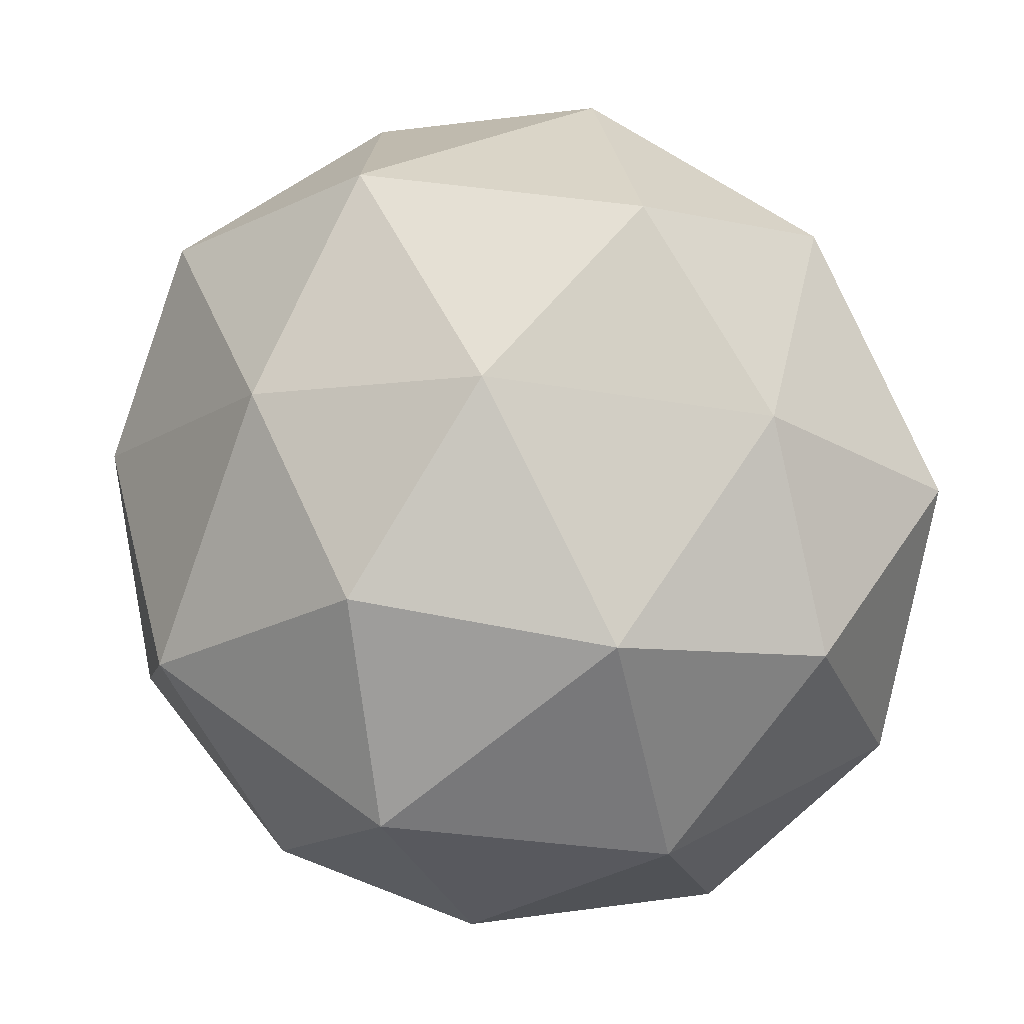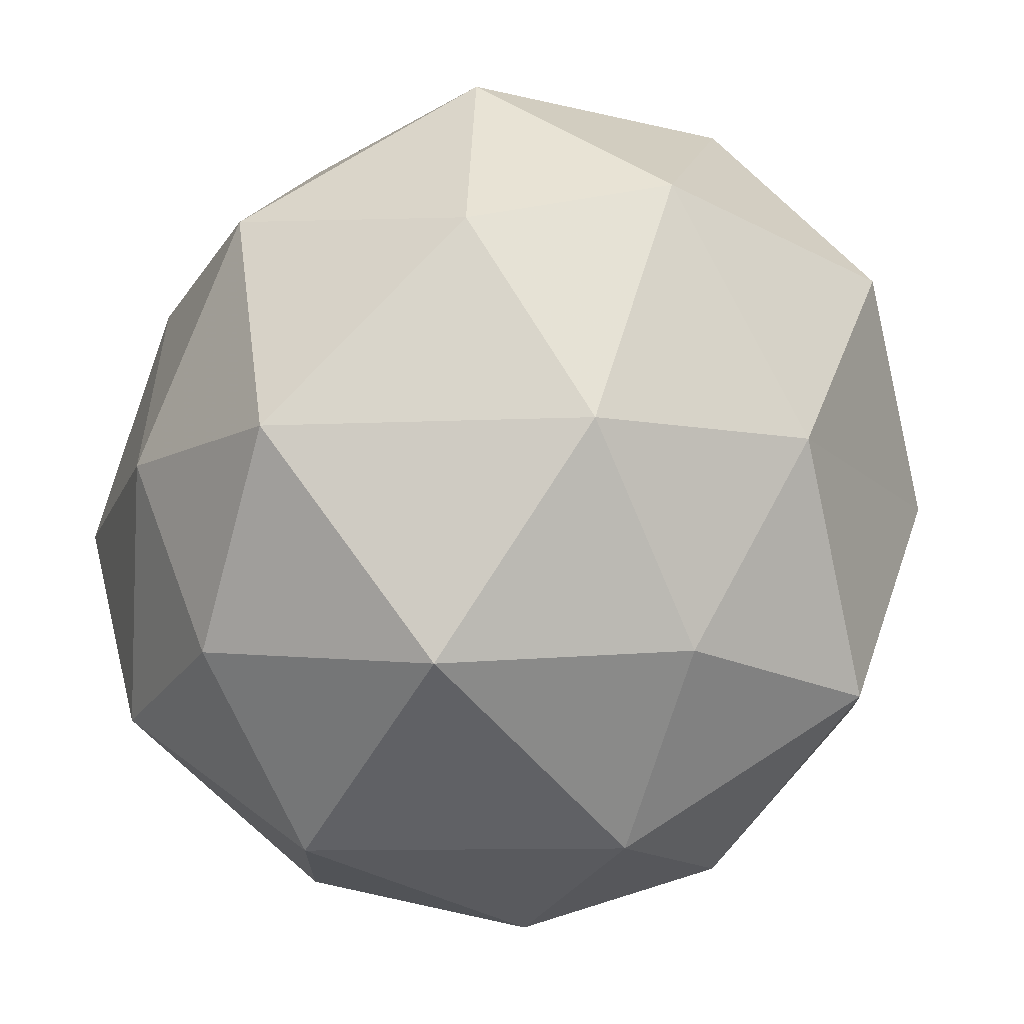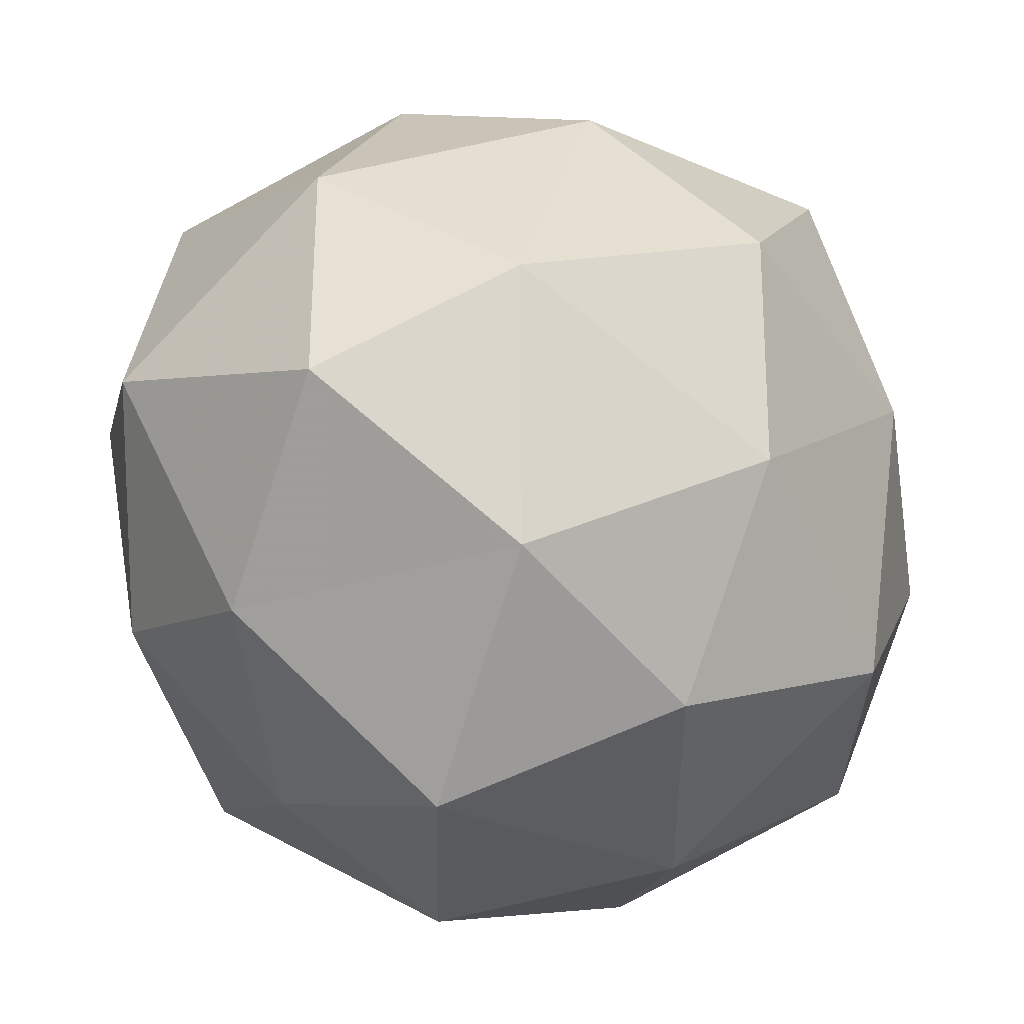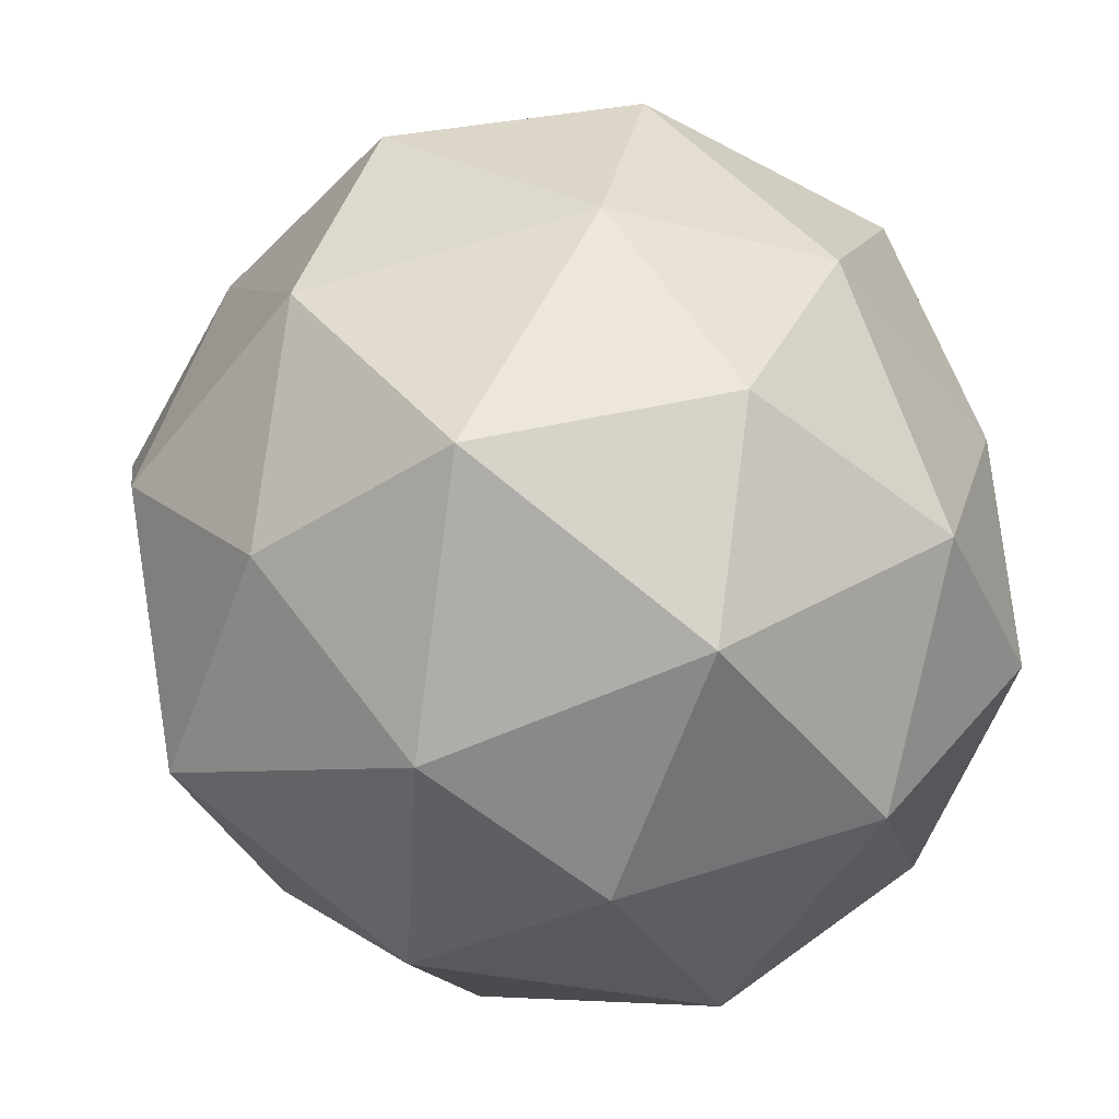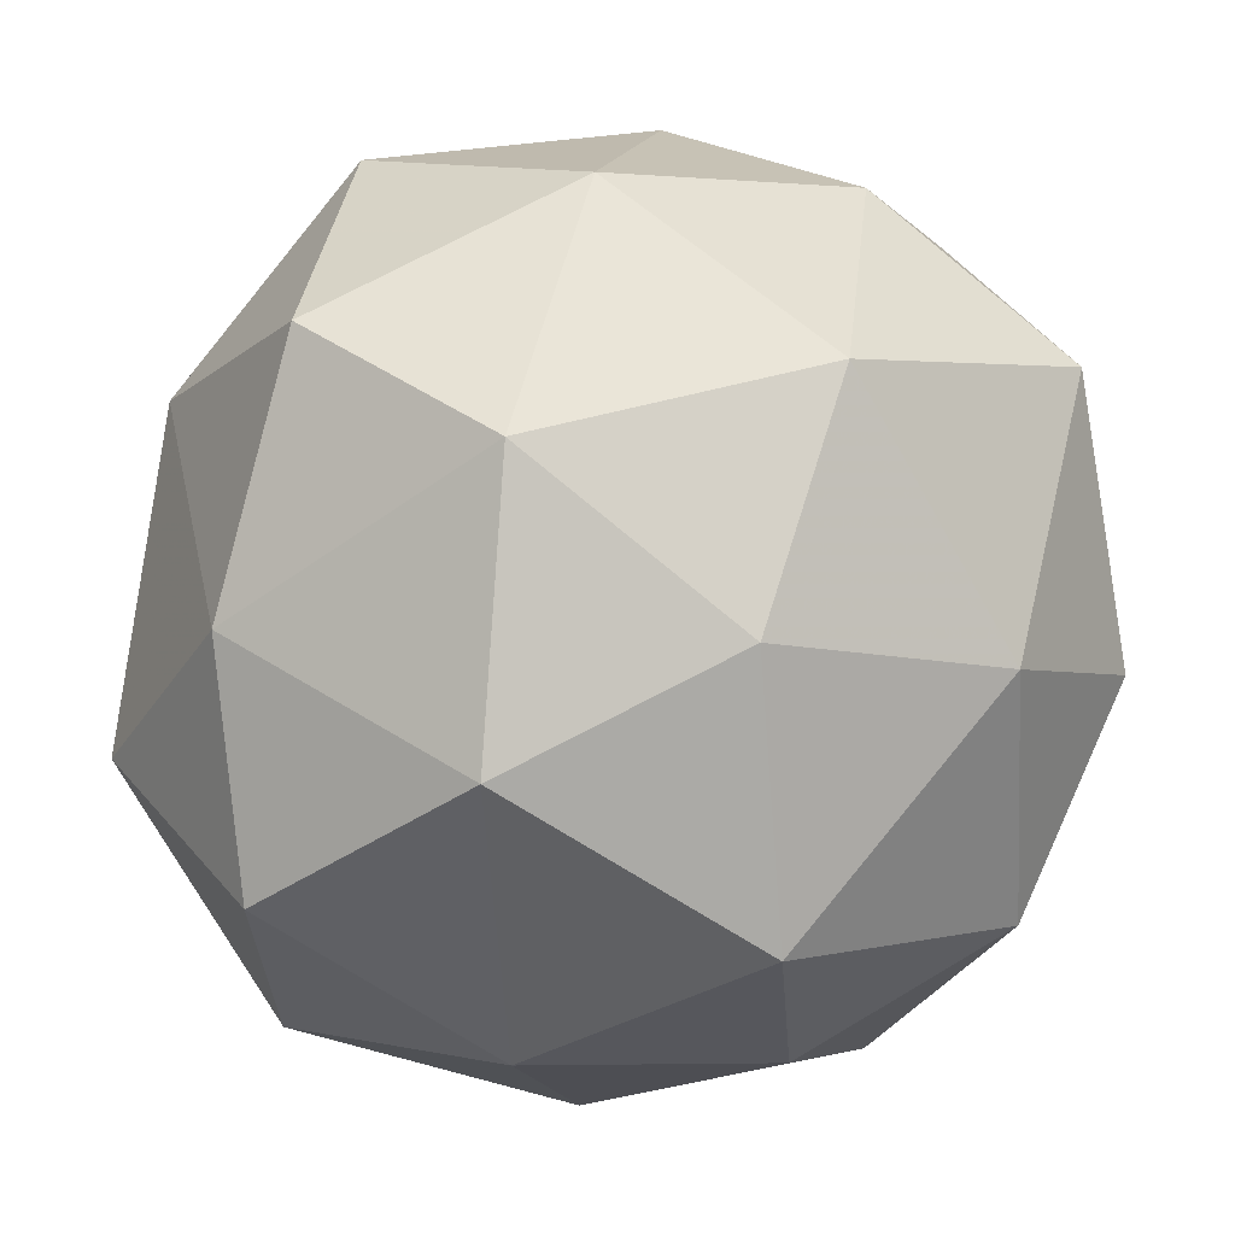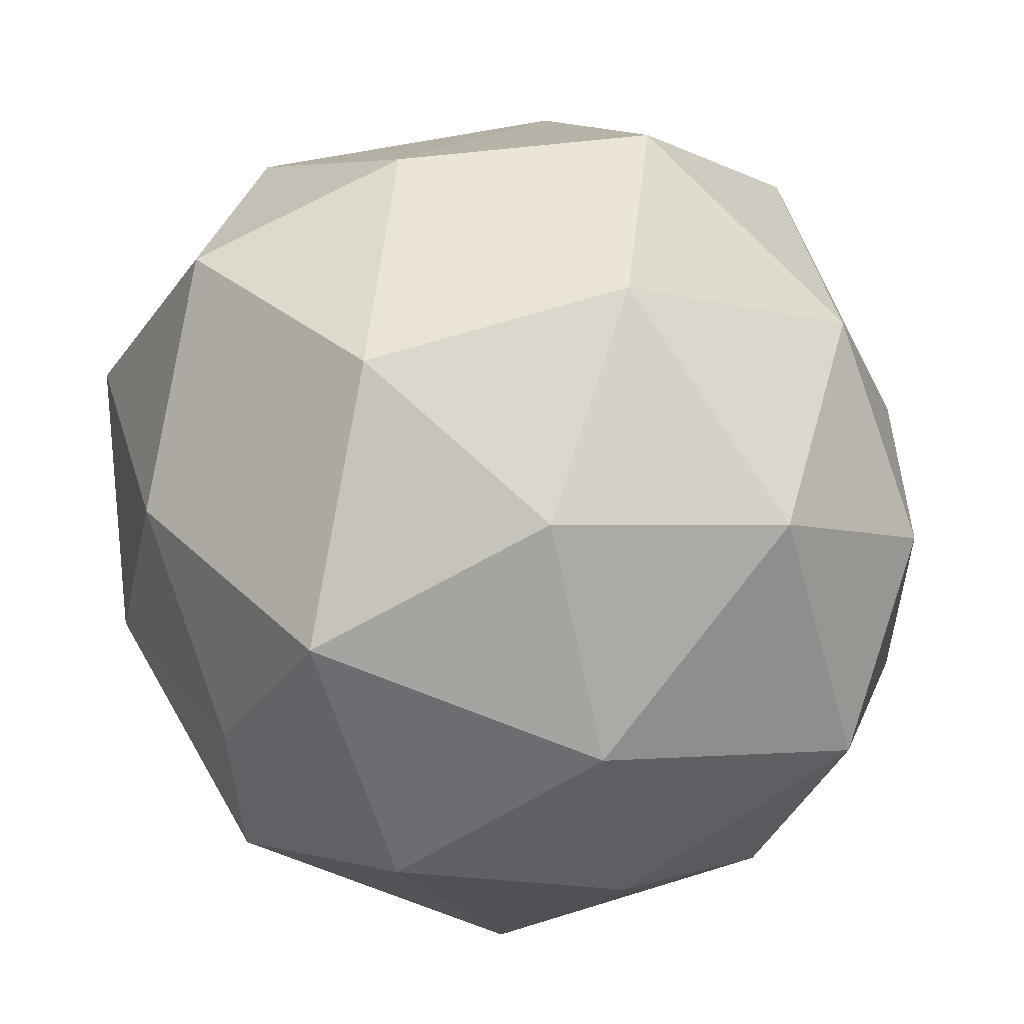
<metadata>
{"format":"obj","ext":"obj","renderer":"f3d","projection":"perspective","resolution":1024,"background":"white","views":[{"elev":-1.2,"azim":65.6,"up":"+Y"},{"elev":-28.8,"azim":-129.0,"up":"+Y"},{"elev":1.0,"azim":-46.3,"up":"+Y"},{"elev":-33.3,"azim":23.2,"up":"+Y"},{"elev":63.8,"azim":-66.3,"up":"+Z"},{"elev":-23.1,"azim":-26.4,"up":"+Y"}]}
</metadata>
<code>
v 2015 -470.8 -2388
v 2016 -470.8 -2388
v 2016 -470.8 -2388
v 2016 -470.8 -2388
v 2015 -470.7 -2388
v 2015 -470.7 -2388
v 2016 -470.8 -2388
v 2016 -470.8 -2388
v 2016 -470.7 -2388
v 2016 -470.7 -2388
v 2016 -470.7 -2388
v 2016 -470.7 -2388
v 2016 -470.8 -2388
v 2015 -470.8 -2388
v 2016 -470.8 -2388
v 2016 -470.8 -2388
v 2015 -470.8 -2388
v 2015 -470.8 -2388
v 2016 -470.8 -2388
v 2015 -470.8 -2388
v 2015 -470.7 -2388
v 2015 -470.7 -2388
v 2016 -470.8 -2388
v 2016 -470.7 -2388
v 2016 -470.8 -2388
v 2016 -470.8 -2388
v 2016 -470.8 -2388
v 2016 -470.8 -2388
v 2015 -470.7 -2388
v 2016 -470.7 -2388
v 2015 -470.7 -2388
v 2015 -470.7 -2388
v 2016 -470.7 -2388
v 2016 -470.8 -2388
v 2016 -470.7 -2388
v 2016 -470.7 -2388
v 2016 -470.7 -2388
v 2016 -470.7 -2388
v 2016 -470.7 -2388
v 2016 -470.7 -2388
v 2016 -470.7 -2388
v 2016 -470.7 -2388
f 1 14 13
f 2 14 16
f 1 13 18
f 1 18 20
f 1 20 17
f 2 16 23
f 3 15 25
f 4 19 27
f 5 21 29
f 6 22 31
f 2 23 26
f 3 25 28
f 4 27 30
f 5 29 32
f 6 31 24
f 7 33 38
f 8 34 40
f 9 35 41
f 10 36 42
f 11 37 39
f 39 42 12
f 39 37 42
f 37 10 42
f 42 41 12
f 42 36 41
f 36 9 41
f 41 40 12
f 41 35 40
f 35 8 40
f 40 38 12
f 40 34 38
f 34 7 38
f 38 39 12
f 38 33 39
f 33 11 39
f 24 37 11
f 24 31 37
f 31 10 37
f 32 36 10
f 32 29 36
f 29 9 36
f 30 35 9
f 30 27 35
f 27 8 35
f 28 34 8
f 28 25 34
f 25 7 34
f 26 33 7
f 26 23 33
f 23 11 33
f 31 32 10
f 31 22 32
f 22 5 32
f 29 30 9
f 29 21 30
f 21 4 30
f 27 28 8
f 27 19 28
f 19 3 28
f 25 26 7
f 25 15 26
f 15 2 26
f 23 24 11
f 23 16 24
f 16 6 24
f 17 22 6
f 17 20 22
f 20 5 22
f 20 21 5
f 20 18 21
f 18 4 21
f 18 19 4
f 18 13 19
f 13 3 19
f 16 17 6
f 16 14 17
f 14 1 17
f 13 15 3
f 13 14 15
f 14 2 15

</code>
